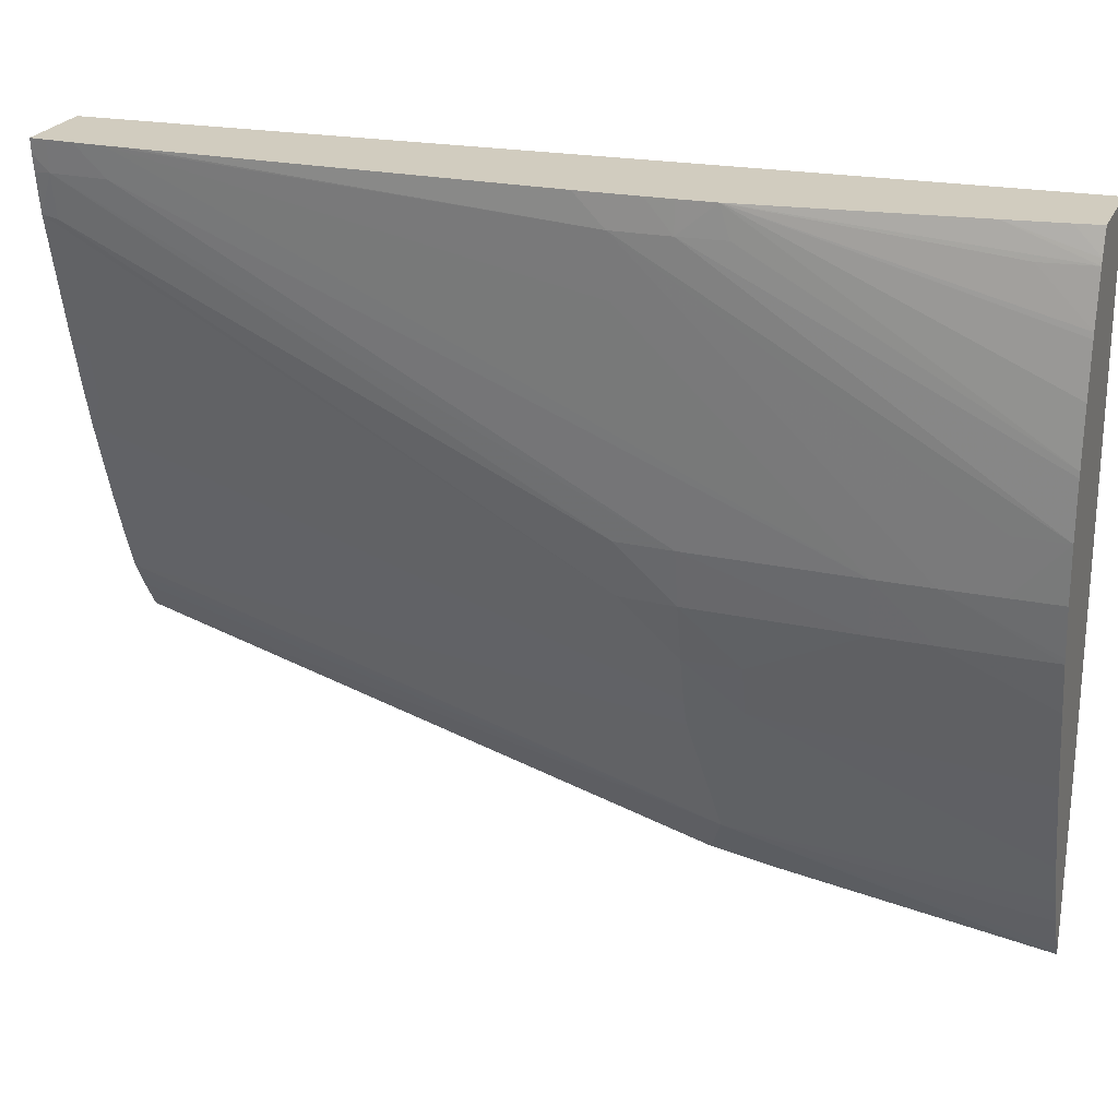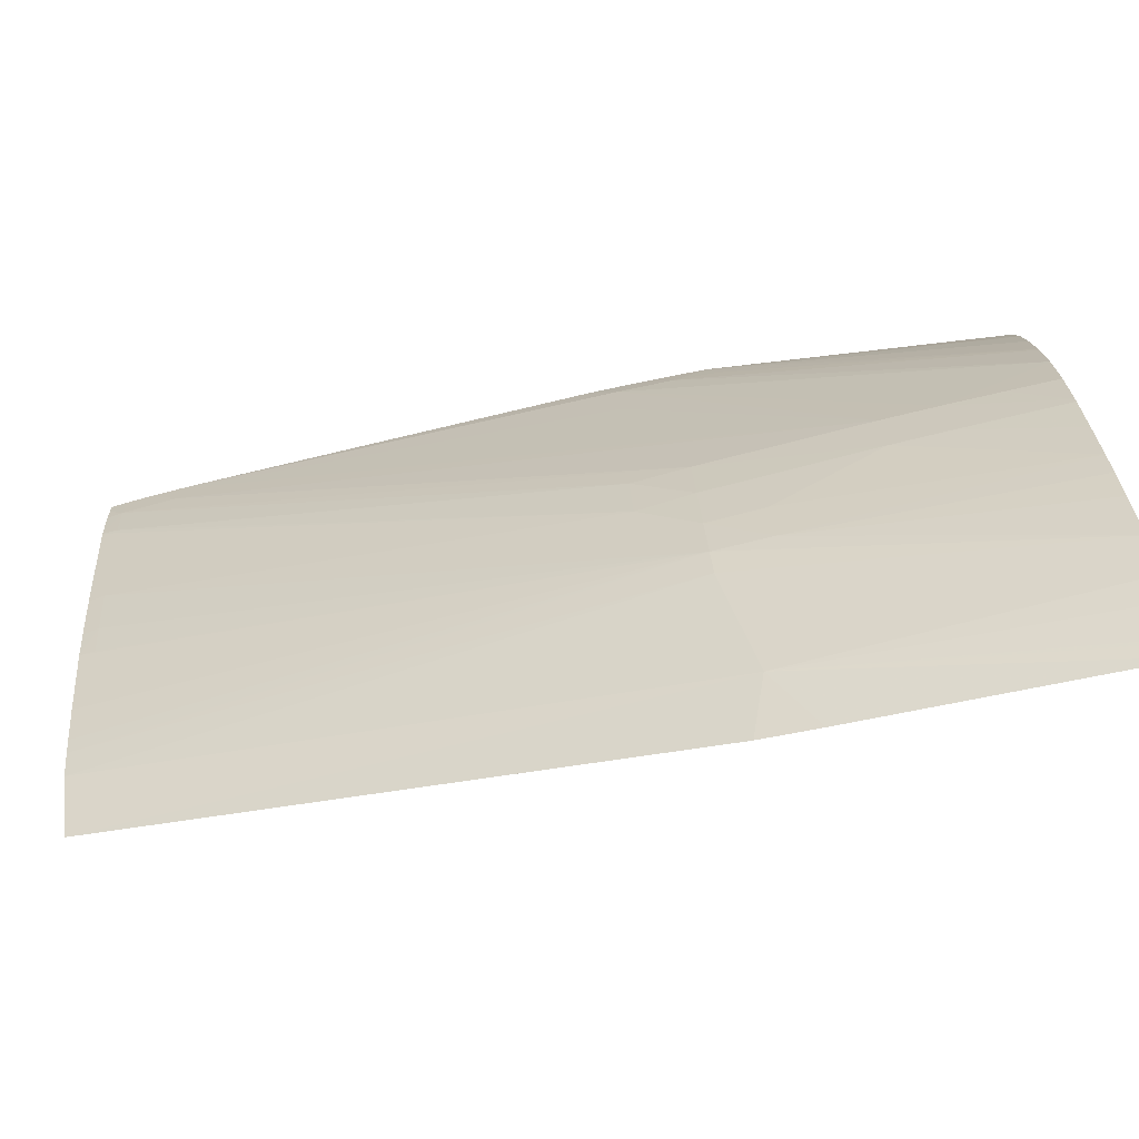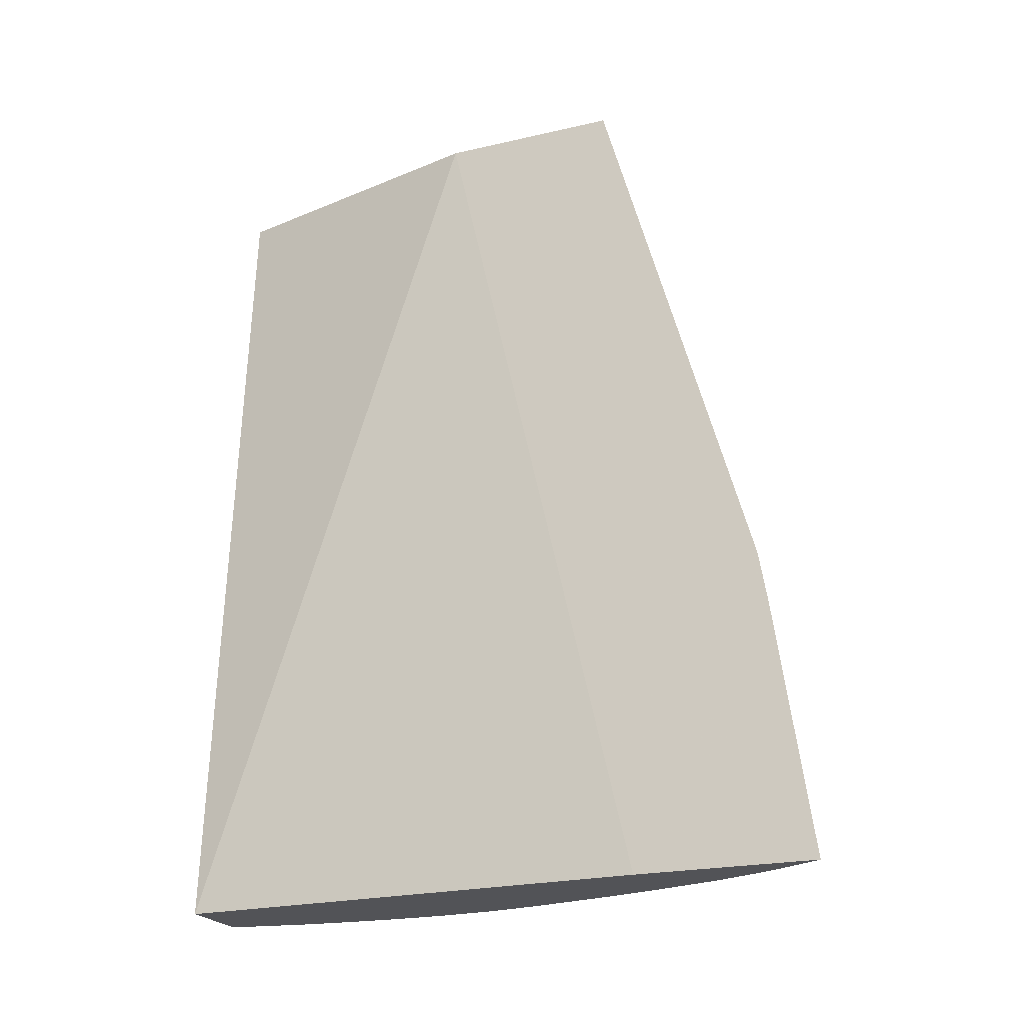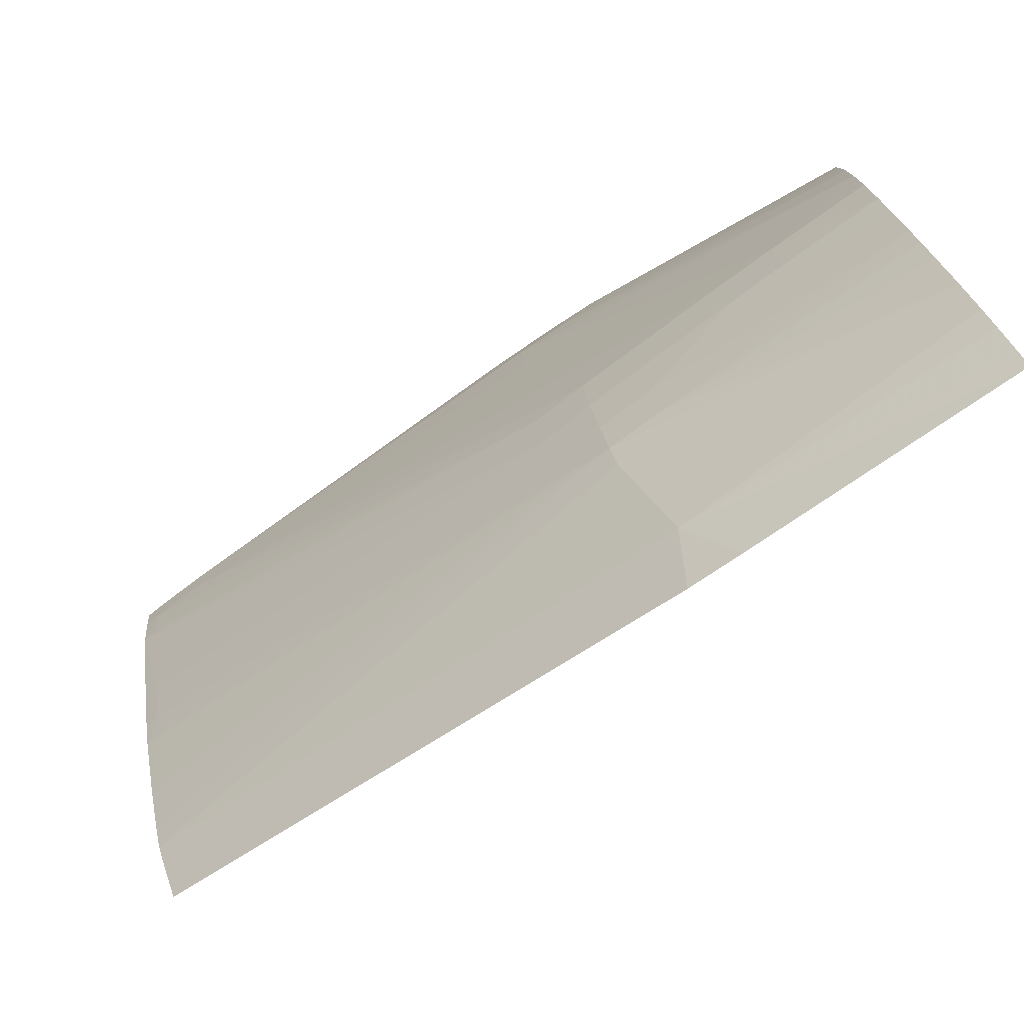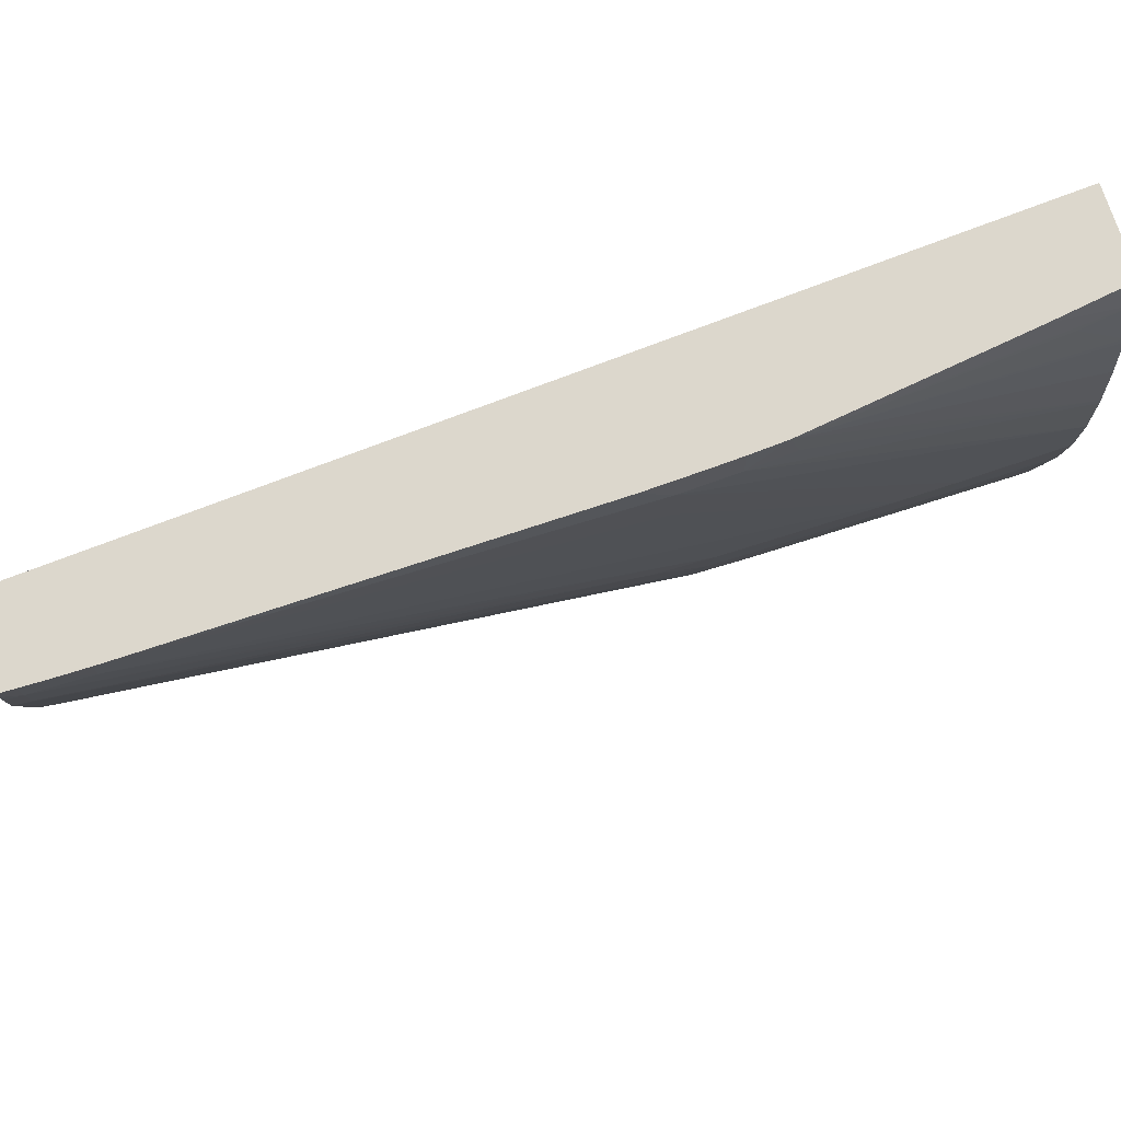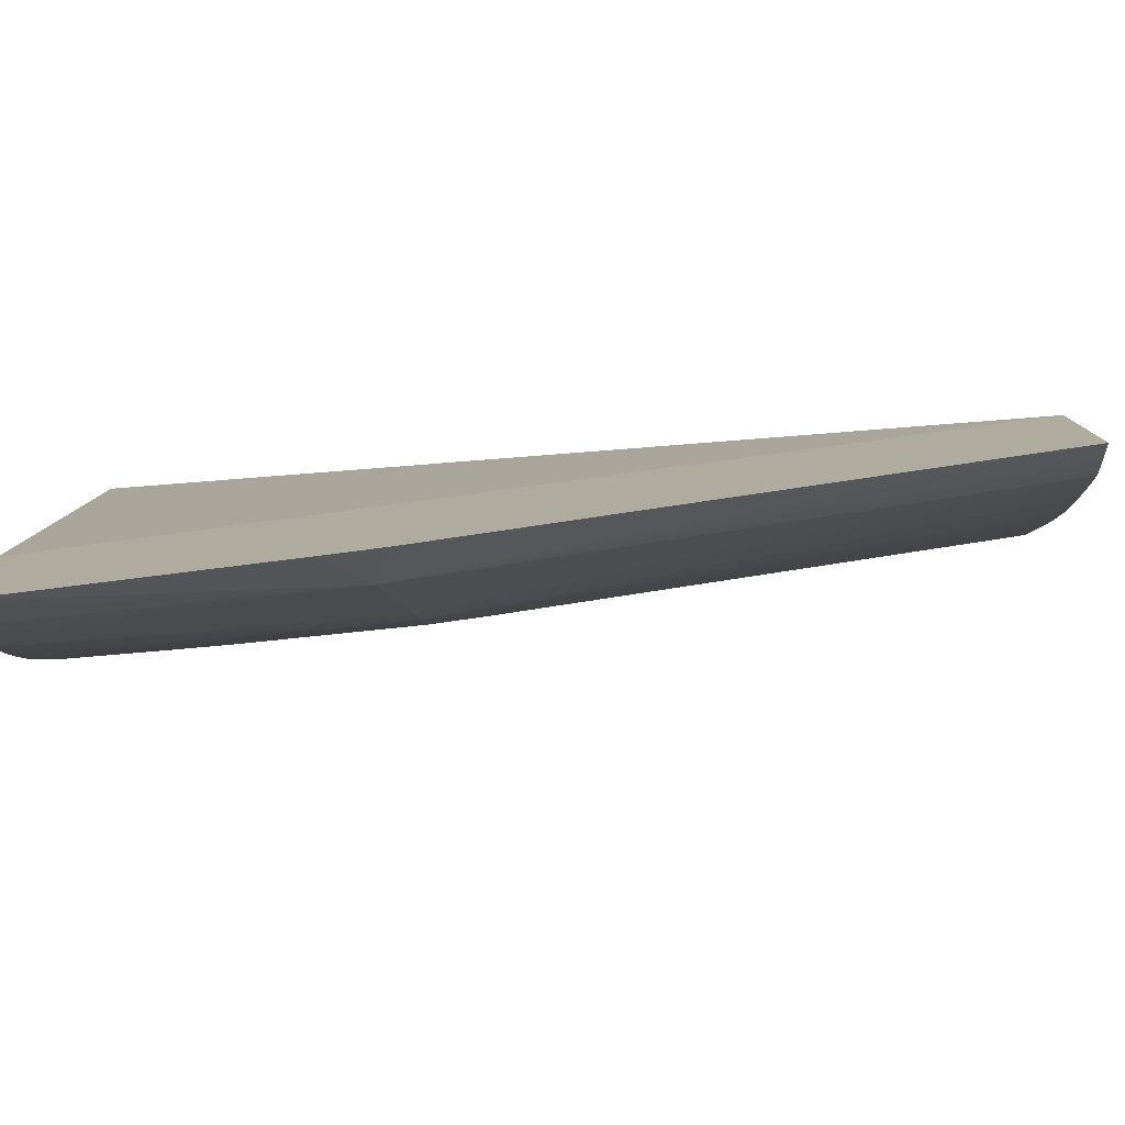
<metadata>
{"format":"obj","ext":"obj","renderer":"f3d","projection":"perspective","resolution":1024,"background":"white","views":[{"elev":23.9,"azim":-69.9,"up":"+Z"},{"elev":-74.2,"azim":-75.7,"up":"+Z"},{"elev":-22.4,"azim":111.8,"up":"+Y"},{"elev":-76.3,"azim":-53.4,"up":"+Z"},{"elev":72.8,"azim":-107.6,"up":"+Z"},{"elev":-80.0,"azim":95.8,"up":"+Z"}]}
</metadata>
<code>
v -0.007465 0.1016 0.01519
v -0.005867 0.1016 0.008695
v -0.009123 0.1016 0.01519
v -0.006289 0.08287 0.01519
v -0.005867 0.1016 0.004732
v -0.005867 0.08287 0.004424
v -0.009097 0.1016 0.01489
v -0.009134 0.1012 0.01519
v -0.008031 0.08287 0.01519
v -0.006249 0.1016 0.005324
v -0.005867 0.08968 0.001415
v -0.006608 0.08927 0.002362
v -0.005867 0.08287 0.0004358
v -0.009053 0.1016 0.01454
v -0.009077 0.1012 0.01457
v -0.009098 0.1001 0.01457
v -0.009144 0.1007 0.01519
v -0.008175 0.08287 0.01468
v -0.008113 0.08338 0.01519
v -0.006433 0.1016 0.005625
v -0.005867 0.08853 0.001226
v -0.007636 0.08969 0.00494
v -0.006578 0.1016 0.005877
v -0.00602 0.08287 0.0006957
v -0.006071 0.08287 0.0007838
v -0.006458 0.08287 0.001494
v -0.00673 0.08287 0.002072
v -0.008931 0.1016 0.01374
v -0.00894 0.1012 0.01368
v -0.008539 0.09084 0.008785
v -0.008565 0.08969 0.008785
v -0.009147 0.1001 0.01519
v -0.008566 0.08622 0.008785
v -0.008206 0.08287 0.01457
v -0.008288 0.08453 0.01519
v -0.007108 0.08287 0.003008
v -0.007856 0.08969 0.005519
v -0.006805 0.1016 0.00646
v -0.008347 0.1016 0.01139
v -0.00835 0.1015 0.01139
v -0.008308 0.1012 0.0111
v -0.008309 0.09084 0.007631
v -0.008366 0.08969 0.007631
v -0.008373 0.08622 0.007631
v -0.008936 0.0908 0.01331
v -0.009027 0.09084 0.01457
v -0.009142 0.09955 0.01519
v -0.008361 0.08507 0.007631
v -0.008552 0.08507 0.008785
v -0.008375 0.08287 0.01353
v -0.008896 0.08896 0.01519
v -0.008345 0.08391 0.01457
v -0.007473 0.08287 0.004164
v -0.00786 0.08853 0.005478
v -0.008108 0.08969 0.006475
v -0.007996 0.1012 0.009942
v -0.007777 0.1012 0.009191
v -0.00776 0.1016 0.009246
v -0.007228 0.1016 0.007631
v -0.00693 0.1016 0.006802
v -0.008271 0.1016 0.0111
v -0.008048 0.1016 0.01027
v -0.008113 0.08853 0.006475
v -0.007854 0.08287 0.00554
v -0.008968 0.09023 0.01519
v -0.008991 0.09081 0.01519
v -0.009016 0.09147 0.01519
v -0.008602 0.08391 0.009942
v -0.008582 0.08287 0.009942
v -0.008979 0.08969 0.01457
v -0.008342 0.08391 0.007631
v -0.008097 0.08287 0.006593
v -0.008325 0.08287 0.007631
v -0.008343 0.08287 0.007748
v -0.008527 0.08391 0.008785
v -0.008391 0.08287 0.01341
v -0.008941 0.08969 0.01519
v -0.008908 0.08876 0.01457
v -0.008571 0.08287 0.01122
v -0.008497 0.08287 0.01237
v -0.007496 0.08287 0.004244
v -0.007691 0.08287 0.004924
v -0.007828 0.08287 0.005442
v -0.007954 0.1016 0.009926
v -0.008503 0.08287 0.008785
v -0.008575 0.08287 0.0111
f 1 2 5
f 1 5 10
f 1 10 20
f 1 20 23
f 1 23 38
f 1 38 60
f 1 60 59
f 1 59 58
f 1 58 84
f 1 84 62
f 1 62 61
f 1 61 39
f 1 39 28
f 1 28 14
f 1 14 7
f 1 7 3
f 1 3 8
f 1 8 17
f 1 17 32
f 1 32 47
f 1 47 67
f 1 67 66
f 1 66 65
f 1 65 77
f 1 77 51
f 1 51 35
f 1 35 19
f 1 19 9
f 1 9 4
f 1 4 2
f 2 4 6
f 2 6 13
f 2 13 21
f 2 21 11
f 2 11 5
f 3 7 8
f 4 9 18
f 4 18 34
f 4 34 50
f 4 50 76
f 4 76 80
f 4 80 79
f 4 79 86
f 4 86 69
f 4 69 85
f 4 85 74
f 4 74 73
f 4 73 72
f 4 72 64
f 4 64 83
f 4 83 82
f 4 82 81
f 4 81 53
f 4 53 36
f 4 36 27
f 4 27 26
f 4 26 25
f 4 25 24
f 4 24 13
f 4 13 6
f 5 11 12
f 5 12 10
f 7 14 15
f 7 15 8
f 8 15 16
f 8 16 17
f 9 19 18
f 10 12 20
f 11 21 12
f 12 22 23
f 12 23 20
f 12 21 13
f 12 13 24
f 12 24 25
f 12 25 26
f 12 26 27
f 12 27 22
f 14 28 15
f 15 28 29
f 15 29 30
f 15 30 31
f 15 31 16
f 16 32 17
f 16 31 33
f 16 33 32
f 18 19 35
f 18 35 34
f 22 27 36
f 22 36 37
f 22 37 38
f 22 38 23
f 28 39 40
f 28 40 41
f 28 41 42
f 28 42 29
f 29 42 30
f 30 42 43
f 30 43 31
f 31 43 44
f 31 44 33
f 32 33 45
f 32 45 46
f 32 46 47
f 33 44 48
f 33 48 49
f 33 49 46
f 33 46 45
f 34 35 51
f 34 51 52
f 34 52 50
f 36 53 54
f 36 54 37
f 37 54 55
f 37 55 41
f 37 41 56
f 37 56 57
f 37 57 58
f 37 58 59
f 37 59 60
f 37 60 38
f 39 61 41
f 39 41 40
f 41 55 42
f 41 61 62
f 41 62 56
f 42 55 43
f 43 55 63
f 43 63 44
f 44 63 64
f 44 64 48
f 46 65 66
f 46 66 67
f 46 67 47
f 46 49 68
f 46 68 69
f 46 69 70
f 46 70 65
f 48 71 49
f 48 64 72
f 48 72 71
f 49 71 73
f 49 73 74
f 49 74 75
f 49 75 69
f 49 69 68
f 50 52 51
f 50 51 76
f 51 77 70
f 51 70 78
f 51 78 79
f 51 79 80
f 51 80 76
f 53 81 54
f 54 63 55
f 54 81 82
f 54 82 83
f 54 83 64
f 54 64 63
f 56 62 84
f 56 84 58
f 56 58 57
f 65 70 77
f 69 86 70
f 69 75 85
f 70 86 79
f 70 79 78
f 71 72 73
f 74 85 75

</code>
